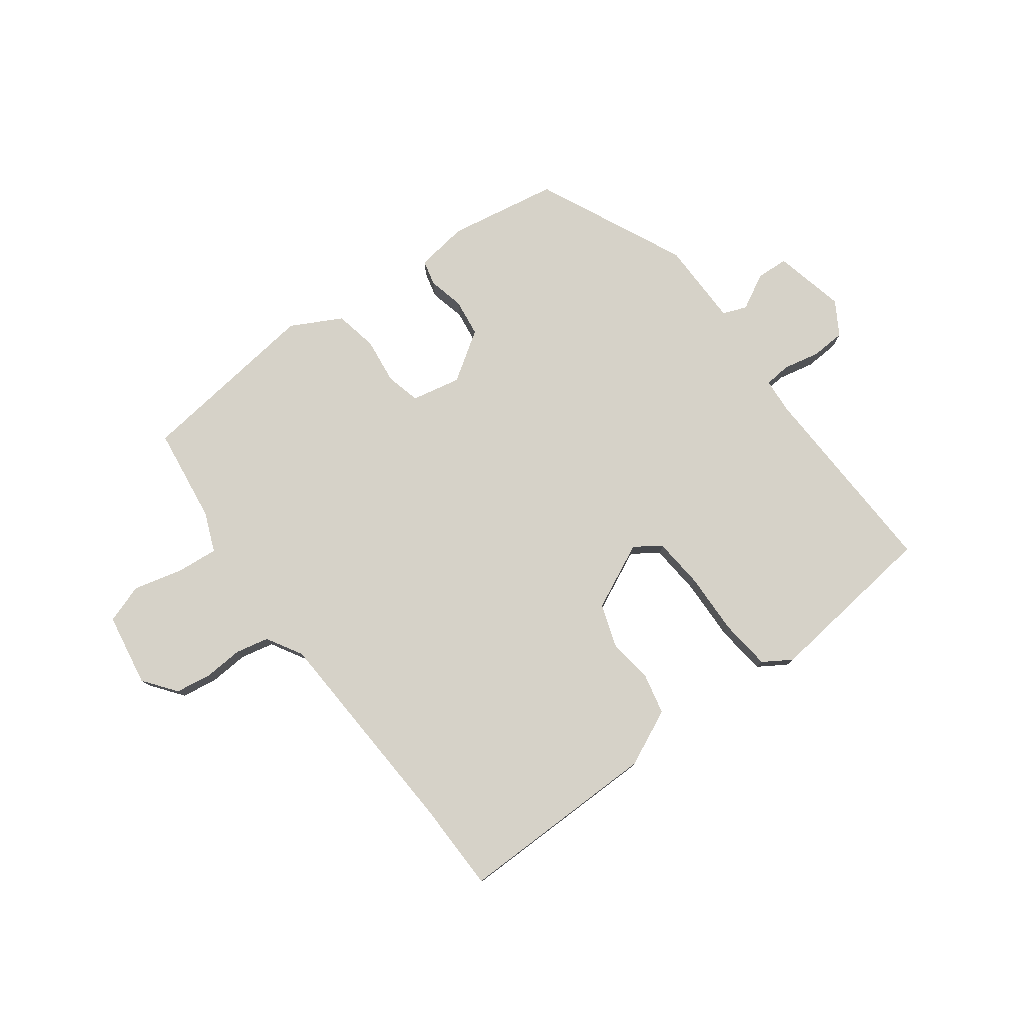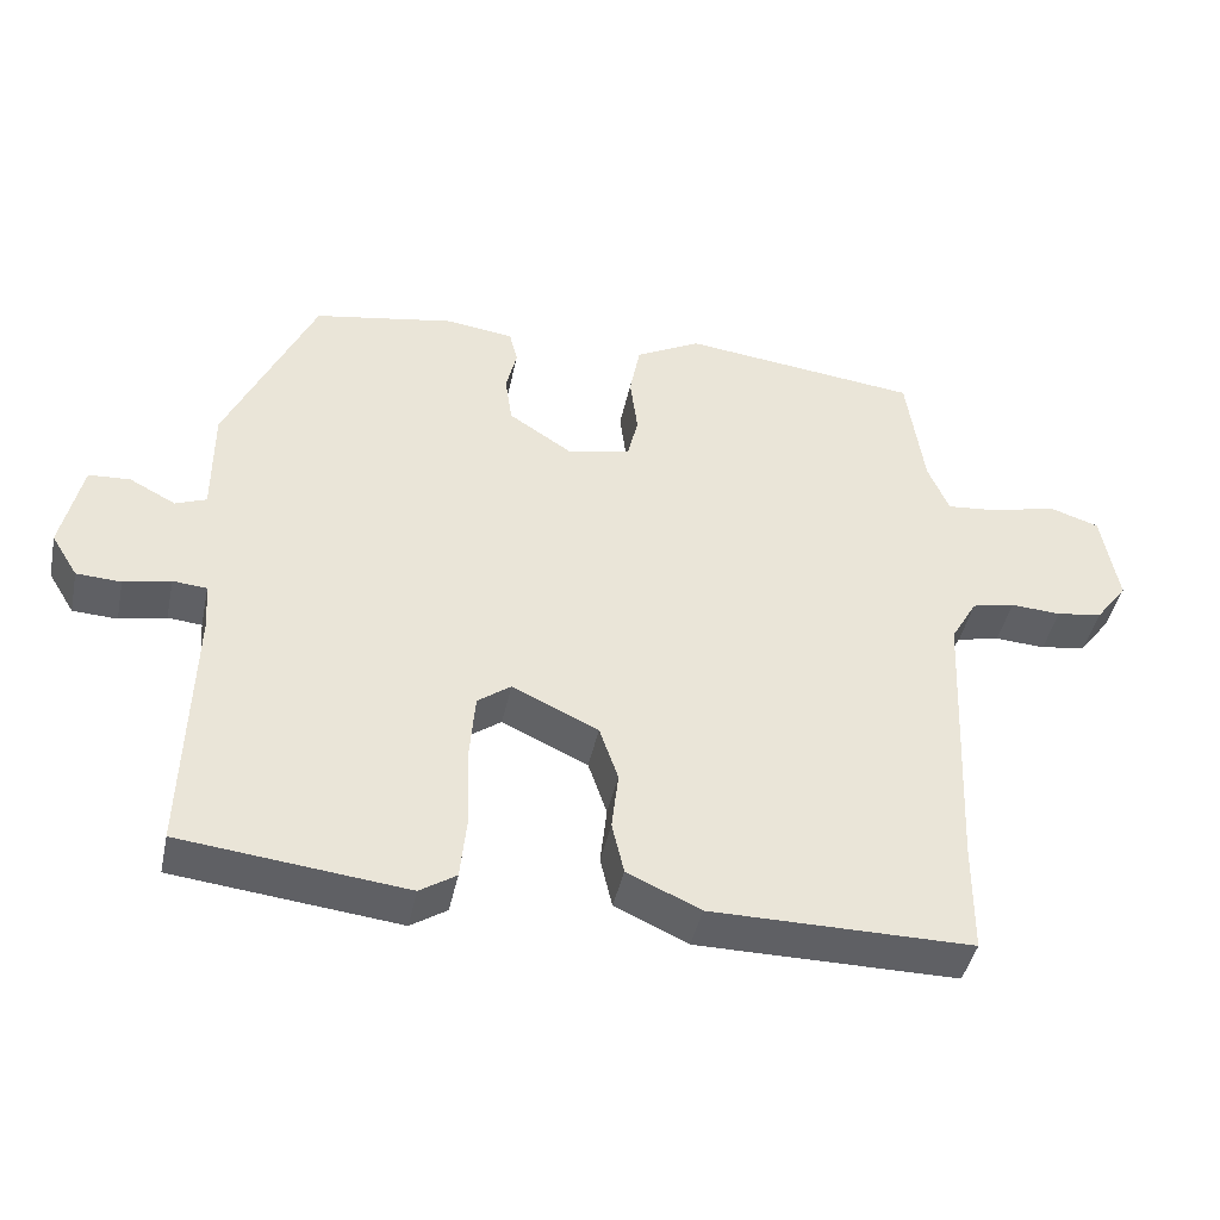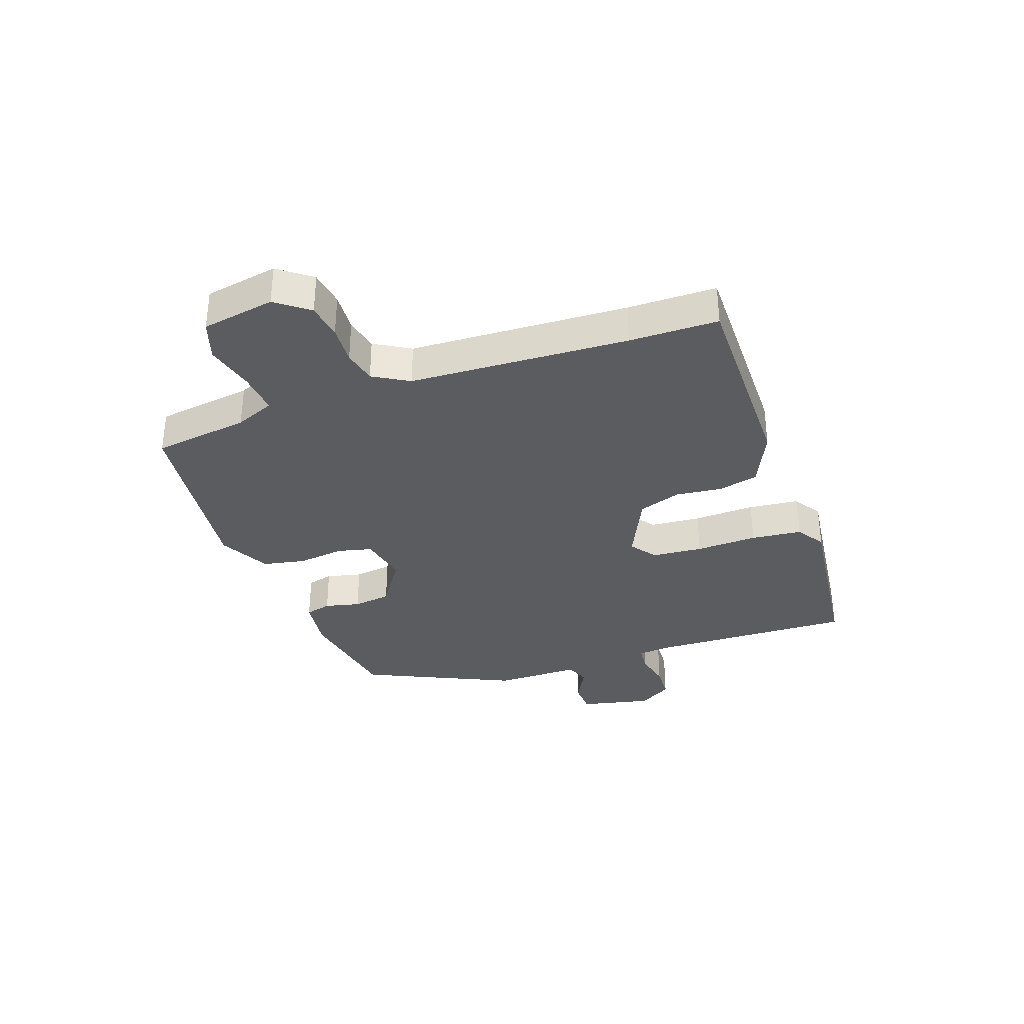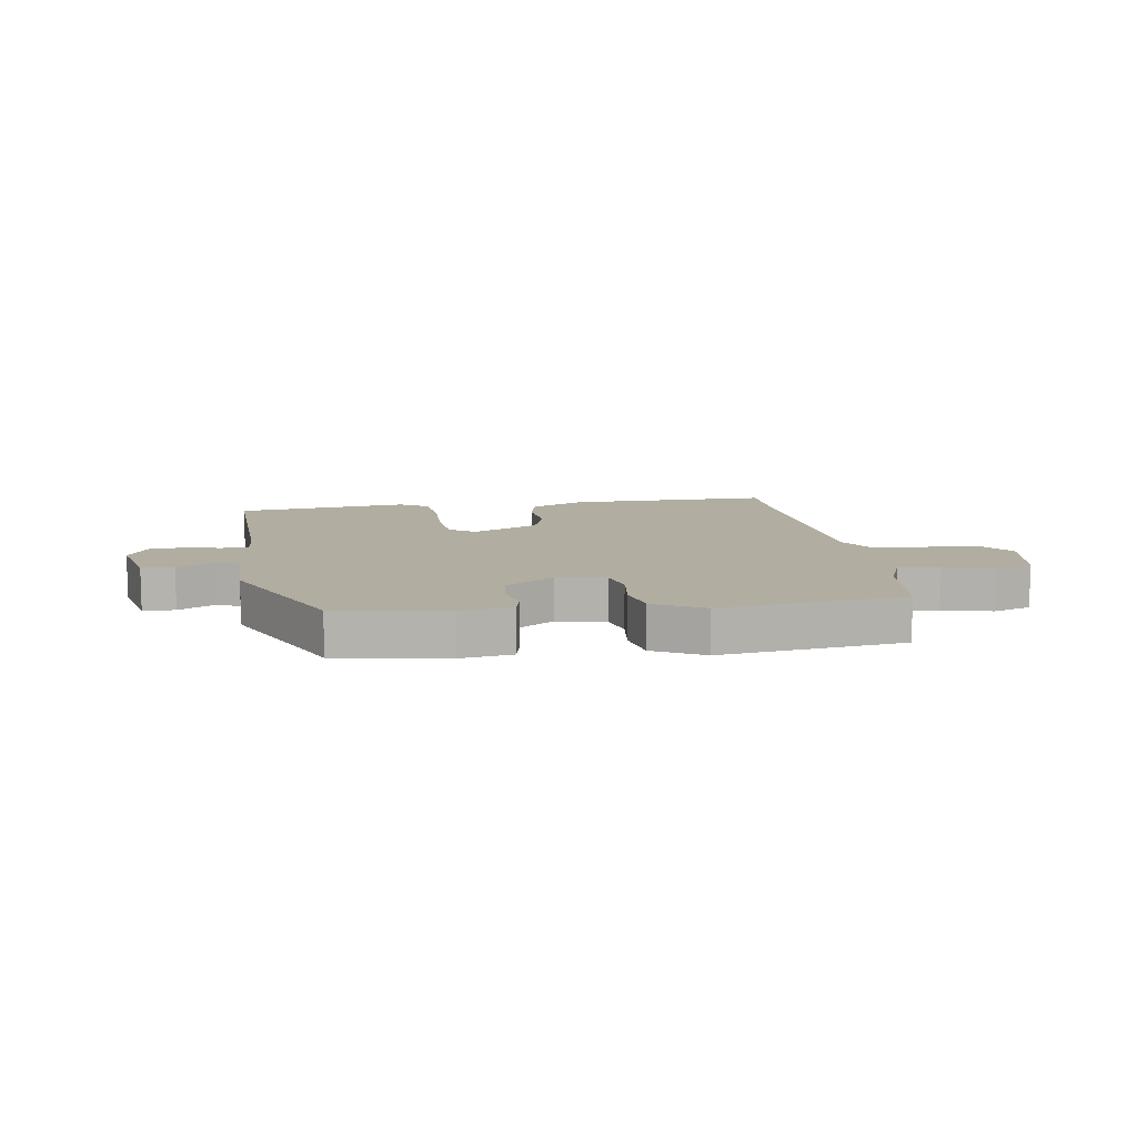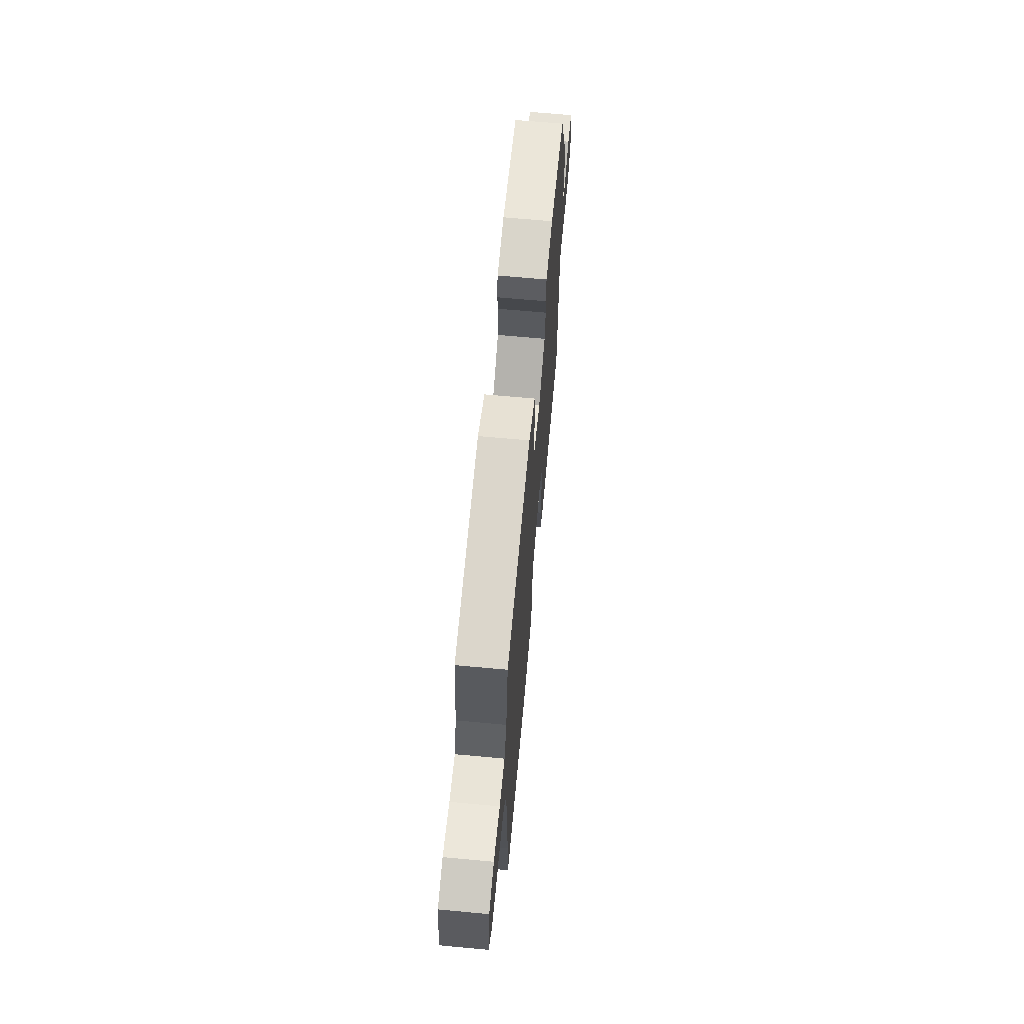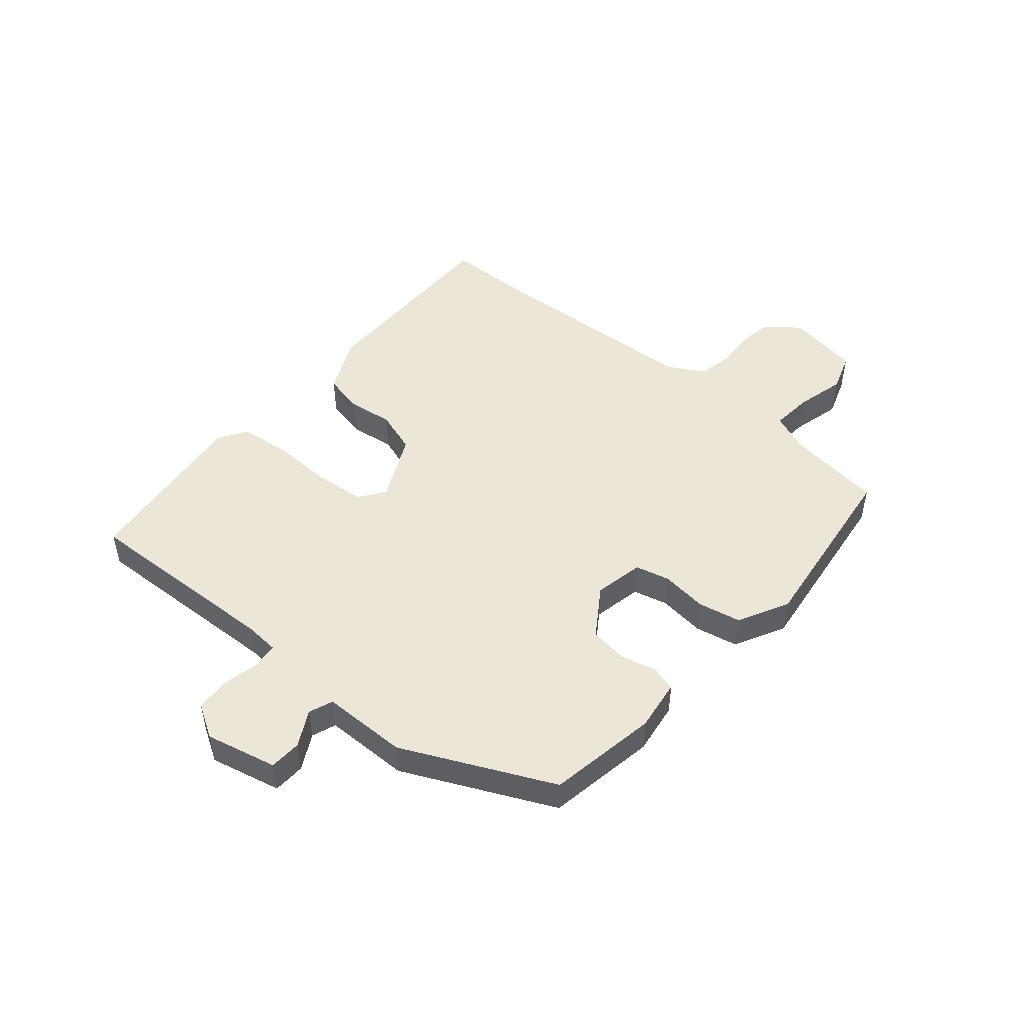
<metadata>
{"format":"obj","ext":"obj","renderer":"f3d","projection":"perspective","resolution":1024,"background":"white","views":[{"elev":78.0,"azim":143.0,"up":"+Y"},{"elev":-43.5,"azim":-11.9,"up":"+Z"},{"elev":-34.2,"azim":109.2,"up":"+Y"},{"elev":10.4,"azim":-9.2,"up":"+Y"},{"elev":66.7,"azim":95.3,"up":"+Z"},{"elev":48.6,"azim":-50.2,"up":"+Y"}]}
</metadata>
<code>
v -0.386 0.07 0.468
v -0.198 0.07 0.502
v -0.109 0.07 0.49
v -0.098 0.07 0.446
v -0.112 0.07 0.386
v -0.103 0.07 0.321
v -0.019 0.07 0.266
v 0.065 0.07 0.284
v 0.079 0.07 0.343
v 0.069 0.07 0.422
v 0.083 0.07 0.495
v 0.169 0.07 0.541
v 0.485 0.07 0.504
v 0.508 0.07 0.34
v 0.536 0.07 0.273
v 0.607 0.07 0.28
v 0.691 0.07 0.302
v 0.758 0.07 0.28
v 0.78 0.07 0.155
v 0.738 0.07 0.099
v 0.677 0.07 0.089
v 0.61 0.07 0.093
v 0.553 0.07 0.08
v 0.518 0.07 0.019
v 0.501 0.07 -0.354
v 0.5 0.07 -0.505
v 0.154 0.07 -0.505
v 0.057 0.07 -0.461
v 0.041 0.07 -0.392
v 0.05 0.07 -0.314
v 0.025 0.07 -0.241
v -0.089 0.07 -0.188
v -0.133 0.07 -0.22
v -0.14 0.07 -0.307
v -0.136 0.07 -0.412
v -0.145 0.07 -0.499
v -0.193 0.07 -0.53
v -0.491 0.07 -0.497
v -0.481 0.07 -0.152
v -0.486 0.07 -0.093
v -0.531 0.07 -0.089
v -0.593 0.07 -0.103
v -0.652 0.07 -0.1
v -0.687 0.07 -0.043
v -0.66 0.07 0.079
v -0.605 0.07 0.082
v -0.544 0.07 0.05
v -0.503 0.07 0.066
v -0.503 0.07 0.212
v -0.386 0 0.468
v -0.198 0 0.502
v -0.109 0 0.49
v -0.098 0 0.446
v -0.112 0 0.386
v -0.103 0 0.321
v -0.019 0 0.266
v 0.065 0 0.284
v 0.079 0 0.343
v 0.069 0 0.422
v 0.083 0 0.495
v 0.169 0 0.541
v 0.485 0 0.504
v 0.508 0 0.34
v 0.536 0 0.273
v 0.607 0 0.28
v 0.691 0 0.302
v 0.758 0 0.28
v 0.78 0 0.155
v 0.738 0 0.099
v 0.677 0 0.089
v 0.61 0 0.093
v 0.553 0 0.08
v 0.518 0 0.019
v 0.501 0 -0.354
v 0.5 0 -0.505
v 0.154 0 -0.505
v 0.057 0 -0.461
v 0.041 0 -0.392
v 0.05 0 -0.314
v 0.025 0 -0.241
v -0.089 0 -0.188
v -0.133 0 -0.22
v -0.14 0 -0.307
v -0.136 0 -0.412
v -0.145 0 -0.499
v -0.193 0 -0.53
v -0.491 0 -0.497
v -0.481 0 -0.152
v -0.486 0 -0.093
v -0.531 0 -0.089
v -0.593 0 -0.103
v -0.652 0 -0.1
v -0.687 0 -0.043
v -0.66 0 0.079
v -0.605 0 0.082
v -0.544 0 0.05
v -0.503 0 0.066
v -0.503 0 0.212
f 48 49 1 2
f 44 45 46 47
f 44 47 48
f 41 42 43 44
f 40 41 44 48
f 36 37 38 39
f 34 35 36 39
f 33 34 39 40
f 32 33 40 48
f 27 28 29 30
f 25 26 27 30
f 24 25 30 31
f 23 24 31 32
f 19 20 21 22
f 19 22 23
f 16 17 18 19
f 15 16 19 23
f 14 15 23 32
f 9 10 11 12
f 8 9 12 13
f 2 3 4 5
f 2 5 6
f 48 2 6
f 32 48 6 7
f 8 13 14 32
f 7 8 32
f 51 50 98 97
f 96 95 94 93
f 97 96 93
f 93 92 91 90
f 97 93 90 89
f 88 87 86 85
f 88 85 84 83
f 89 88 83 82
f 97 89 82 81
f 79 78 77 76
f 79 76 75 74
f 80 79 74 73
f 81 80 73 72
f 71 70 69 68
f 72 71 68
f 68 67 66 65
f 72 68 65 64
f 81 72 64 63
f 61 60 59 58
f 62 61 58 57
f 54 53 52 51
f 55 54 51
f 55 51 97
f 56 55 97 81
f 81 63 62 57
f 81 57 56
f 1 50 51 2
f 2 51 52 3
f 3 52 53 4
f 4 53 54 5
f 5 54 55 6
f 6 55 56 7
f 7 56 57 8
f 8 57 58 9
f 9 58 59 10
f 10 59 60 11
f 11 60 61 12
f 12 61 62 13
f 13 62 63 14
f 14 63 64 15
f 15 64 65 16
f 16 65 66 17
f 17 66 67 18
f 18 67 68 19
f 19 68 69 20
f 20 69 70 21
f 21 70 71 22
f 22 71 72 23
f 23 72 73 24
f 24 73 74 25
f 25 74 75 26
f 26 75 76 27
f 27 76 77 28
f 28 77 78 29
f 29 78 79 30
f 30 79 80 31
f 31 80 81 32
f 32 81 82 33
f 33 82 83 34
f 34 83 84 35
f 35 84 85 36
f 36 85 86 37
f 37 86 87 38
f 38 87 88 39
f 39 88 89 40
f 40 89 90 41
f 41 90 91 42
f 42 91 92 43
f 43 92 93 44
f 44 93 94 45
f 45 94 95 46
f 46 95 96 47
f 47 96 97 48
f 48 97 98 49
f 49 98 50 1

</code>
